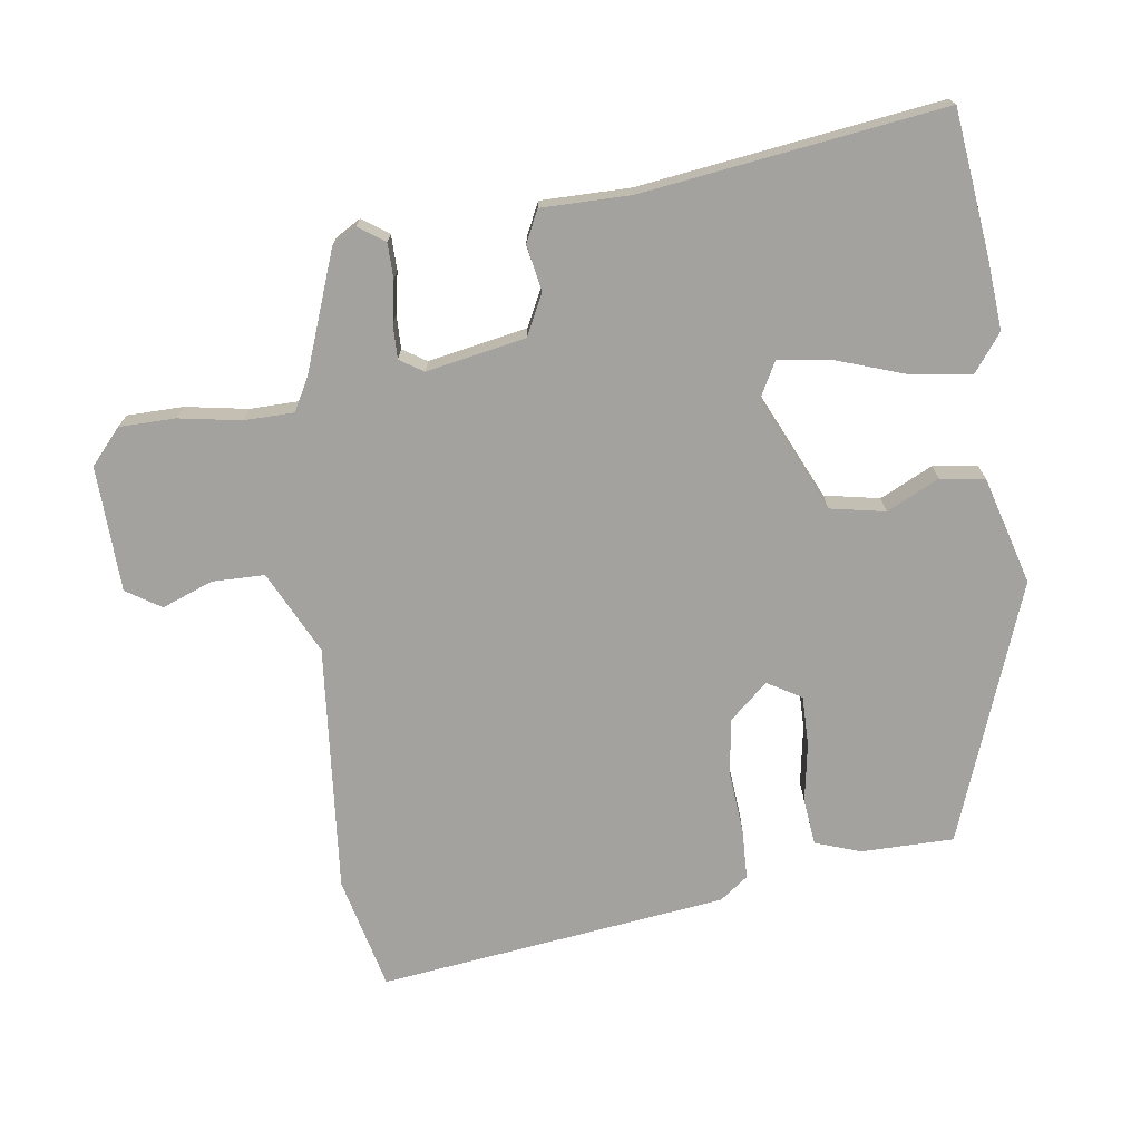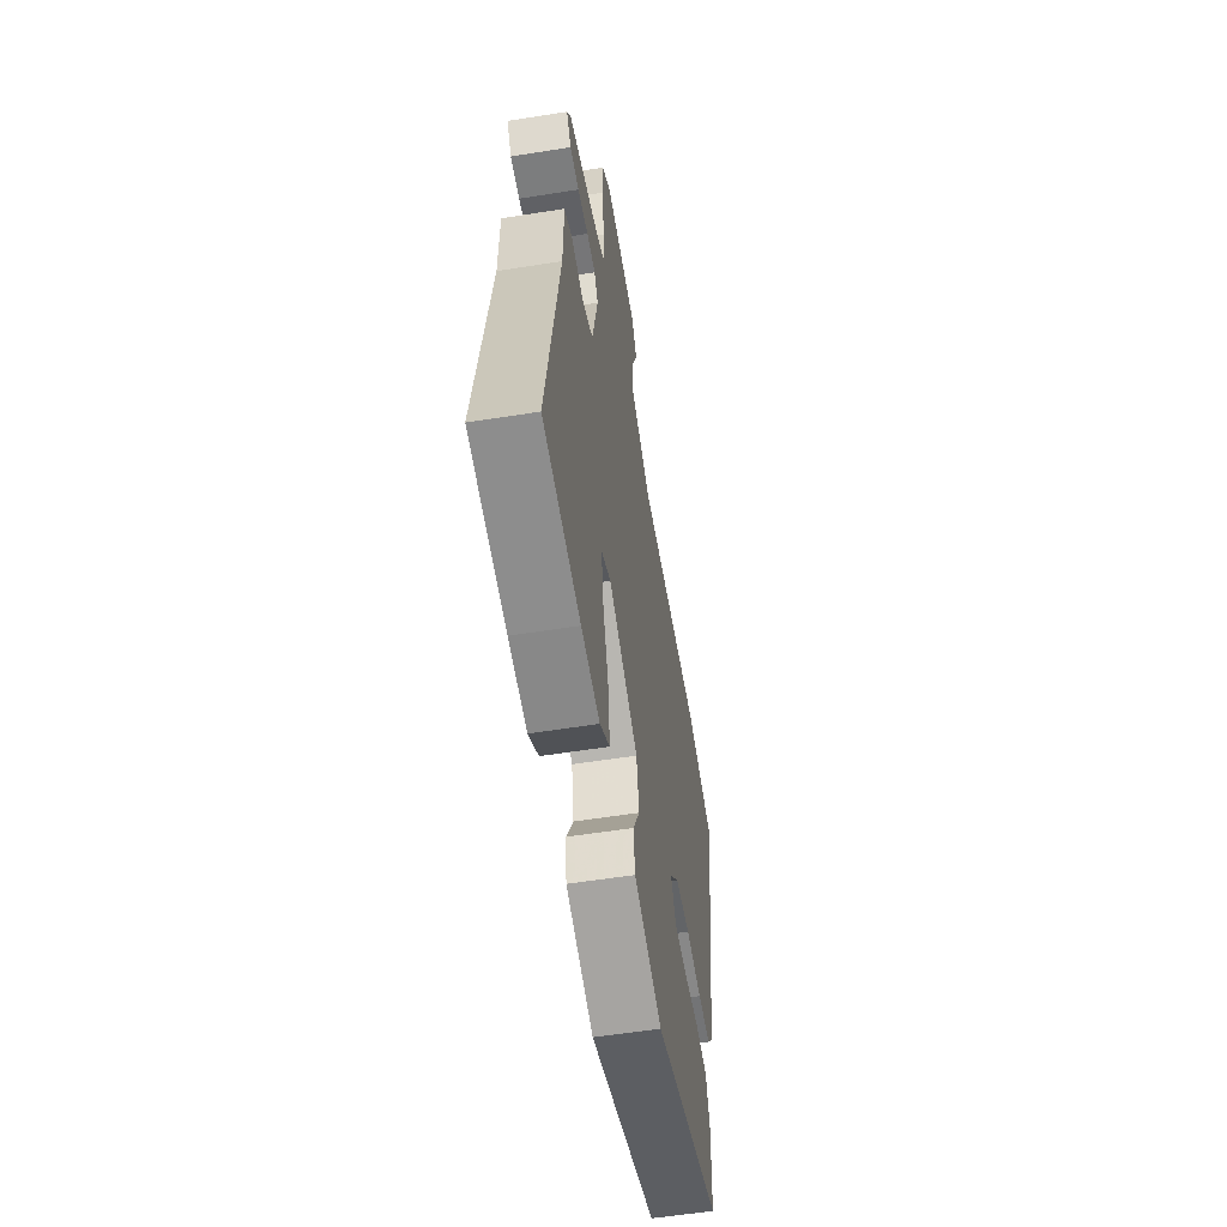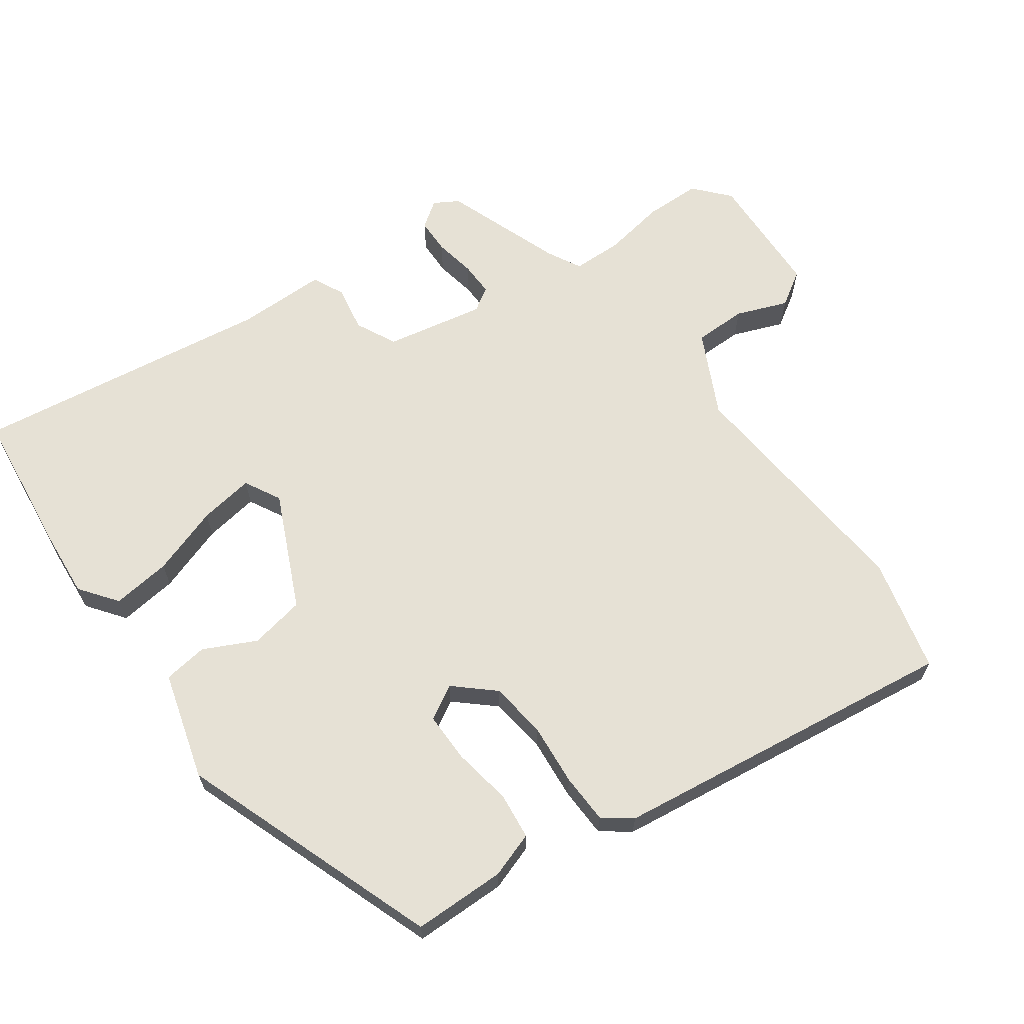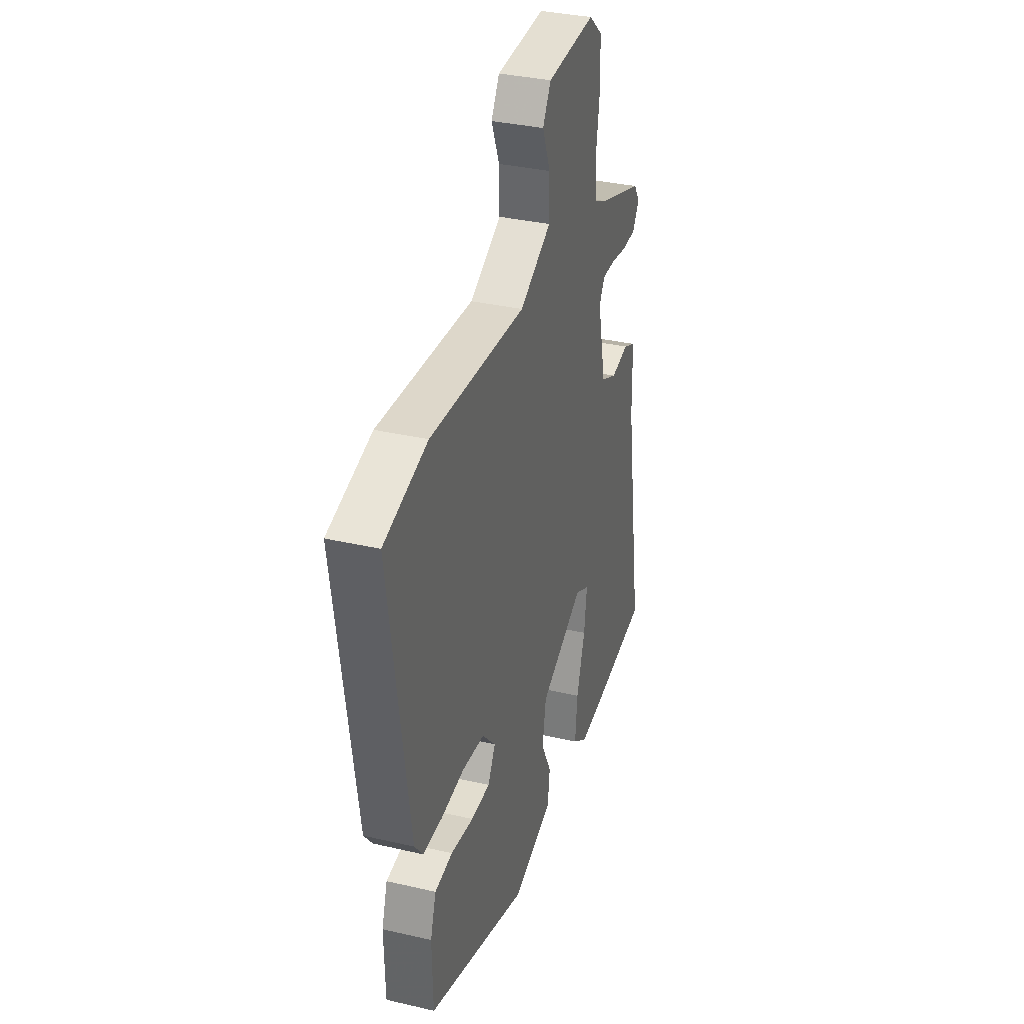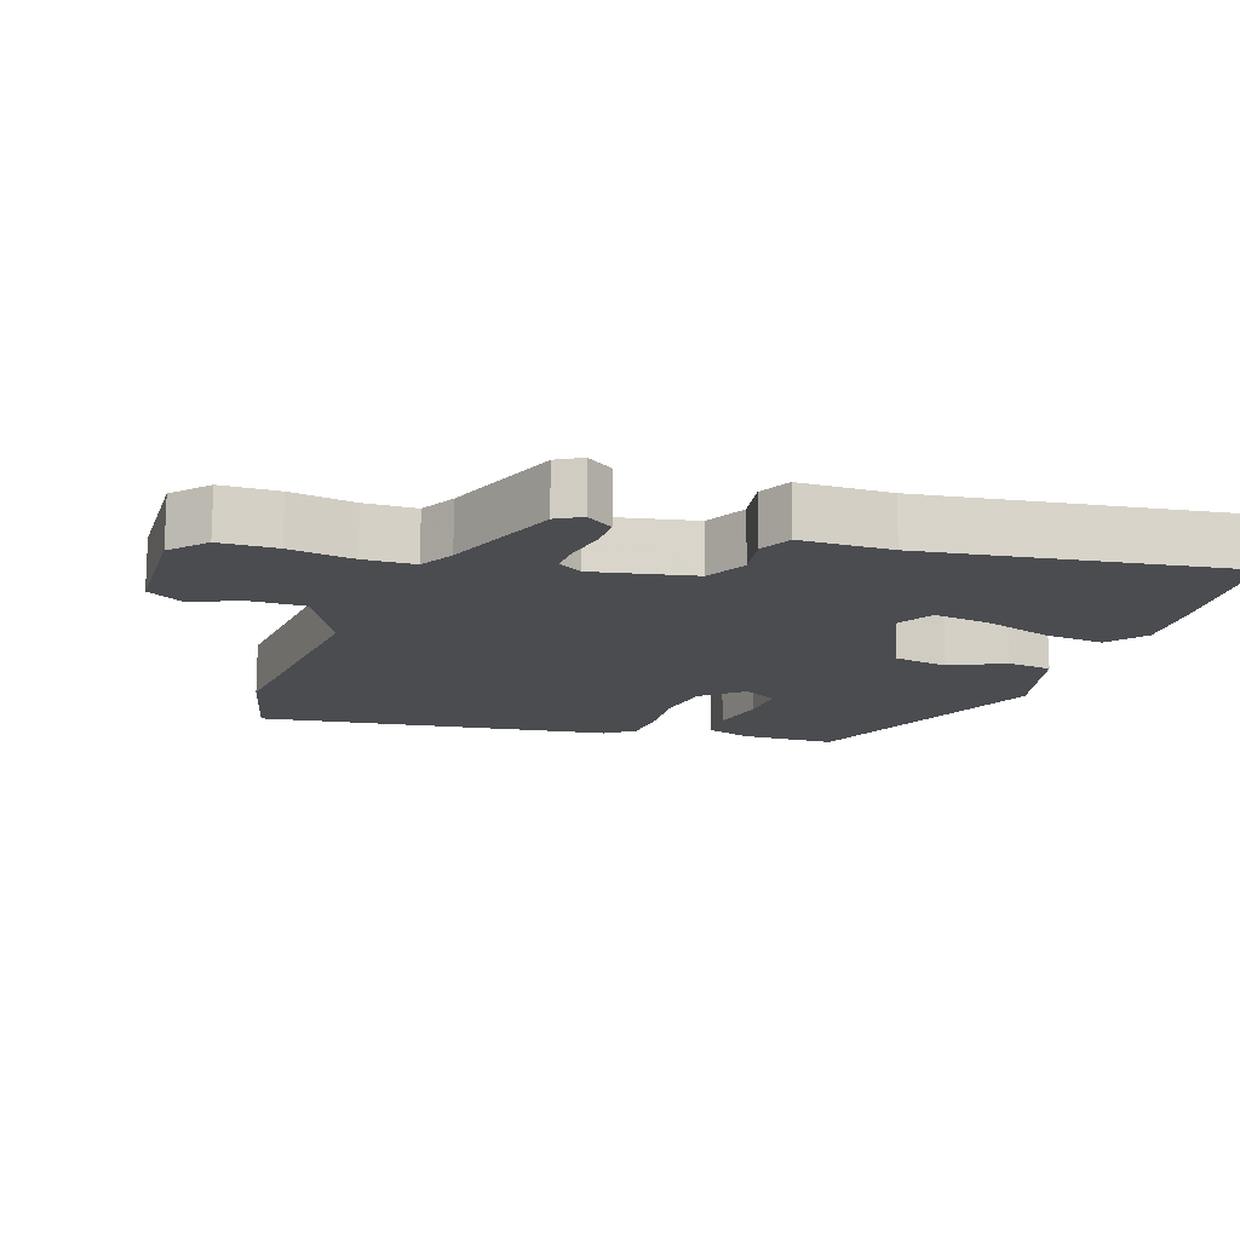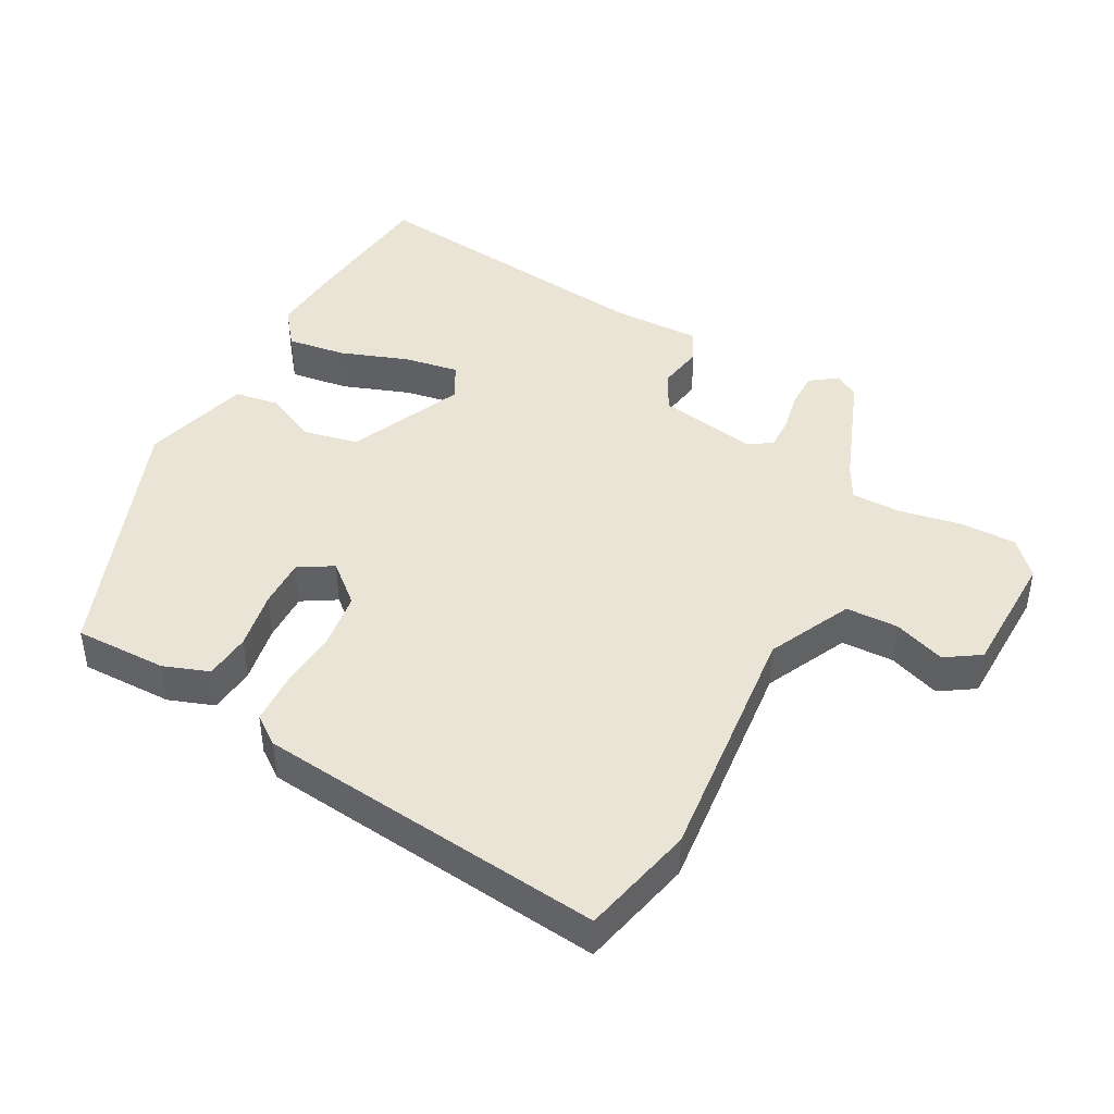
<metadata>
{"format":"obj","ext":"obj","renderer":"f3d","projection":"perspective","resolution":1024,"background":"white","views":[{"elev":-72.6,"azim":96.6,"up":"+Y"},{"elev":-56.9,"azim":99.4,"up":"+Z"},{"elev":64.7,"azim":-126.8,"up":"+Y"},{"elev":34.3,"azim":-72.6,"up":"+Z"},{"elev":-14.7,"azim":70.0,"up":"+Y"},{"elev":43.6,"azim":-63.7,"up":"+Y"}]}
</metadata>
<code>
v -0.474 0.07 -0.407
v -0.478 0.07 -0.268
v -0.456 0.07 -0.199
v -0.386 0.07 -0.19
v -0.297 0.07 -0.203
v -0.222 0.07 -0.202
v -0.193 0.07 -0.15
v -0.246 0.07 -0.093
v -0.332 0.07 -0.084
v -0.425 0.07 -0.094
v -0.5 0.07 -0.093
v -0.533 0.07 -0.051
v -0.611 0.07 0.471
v -0.441 0.07 0.516
v -0.067 0.07 0.491
v 0.056 0.07 0.555
v 0.055 0.07 0.634
v 0.024 0.07 0.71
v 0.056 0.07 0.763
v 0.245 0.07 0.774
v 0.298 0.07 0.729
v 0.301 0.07 0.645
v 0.287 0.07 0.551
v 0.29 0.07 0.476
v 0.342 0.07 0.45
v 0.52 0.07 0.389
v 0.542 0.07 0.353
v 0.515 0.07 0.313
v 0.462 0.07 0.311
v 0.4 0.07 0.321
v 0.349 0.07 0.321
v 0.327 0.07 0.285
v 0.359 0.07 0.137
v 0.421 0.07 0.108
v 0.49 0.07 0.122
v 0.538 0.07 0.1
v 0.541 0.07 -0.034
v 0.613 0.07 -0.484
v 0.398 0.07 -0.514
v 0.292 0.07 -0.525
v 0.235 0.07 -0.484
v 0.244 0.07 -0.395
v 0.277 0.07 -0.291
v 0.288 0.07 -0.208
v 0.233 0.07 -0.18
v 0.062 0.07 -0.263
v 0.048 0.07 -0.346
v 0.088 0.07 -0.424
v 0.08 0.07 -0.491
v -0.081 0.07 -0.541
v -0.474 0 -0.407
v -0.478 0 -0.268
v -0.456 0 -0.199
v -0.386 0 -0.19
v -0.297 0 -0.203
v -0.222 0 -0.202
v -0.193 0 -0.15
v -0.246 0 -0.093
v -0.332 0 -0.084
v -0.425 0 -0.094
v -0.5 0 -0.093
v -0.533 0 -0.051
v -0.611 0 0.471
v -0.441 0 0.516
v -0.067 0 0.491
v 0.056 0 0.555
v 0.055 0 0.634
v 0.024 0 0.71
v 0.056 0 0.763
v 0.245 0 0.774
v 0.298 0 0.729
v 0.301 0 0.645
v 0.287 0 0.551
v 0.29 0 0.476
v 0.342 0 0.45
v 0.52 0 0.389
v 0.542 0 0.353
v 0.515 0 0.313
v 0.462 0 0.311
v 0.4 0 0.321
v 0.349 0 0.321
v 0.327 0 0.285
v 0.359 0 0.137
v 0.421 0 0.108
v 0.49 0 0.122
v 0.538 0 0.1
v 0.541 0 -0.034
v 0.613 0 -0.484
v 0.398 0 -0.514
v 0.292 0 -0.525
v 0.235 0 -0.484
v 0.244 0 -0.395
v 0.277 0 -0.291
v 0.288 0 -0.208
v 0.233 0 -0.18
v 0.062 0 -0.263
v 0.048 0 -0.346
v 0.088 0 -0.424
v 0.08 0 -0.491
v -0.081 0 -0.541
f 3 4 5
f 2 3 5
f 1 2 5
f 50 1 5
f 49 50 5
f 48 49 5
f 47 48 5
f 46 47 5 6
f 45 46 6 7
f 41 42 43
f 40 41 43
f 39 40 43
f 38 39 43
f 37 38 43
f 37 43 44
f 36 37 44
f 35 36 44
f 34 35 44
f 33 34 44 45
f 28 29 30
f 27 28 30
f 26 27 30
f 25 26 30
f 24 25 30 31
f 21 22 23
f 20 21 23
f 19 20 23
f 18 19 23
f 17 18 23
f 16 17 23 24
f 24 31 32
f 16 24 32
f 15 16 32
f 15 32 33
f 14 15 33
f 13 14 33
f 12 13 33
f 11 12 33
f 10 11 33
f 9 10 33
f 33 45 7 8
f 8 9 33
f 55 54 53
f 55 53 52
f 55 52 51
f 55 51 100
f 55 100 99
f 55 99 98
f 55 98 97
f 56 55 97 96
f 57 56 96 95
f 93 92 91
f 93 91 90
f 93 90 89
f 93 89 88
f 93 88 87
f 94 93 87
f 94 87 86
f 94 86 85
f 94 85 84
f 95 94 84 83
f 80 79 78
f 80 78 77
f 80 77 76
f 80 76 75
f 81 80 75 74
f 73 72 71
f 73 71 70
f 73 70 69
f 73 69 68
f 73 68 67
f 74 73 67 66
f 82 81 74
f 82 74 66
f 82 66 65
f 83 82 65
f 83 65 64
f 83 64 63
f 83 63 62
f 83 62 61
f 83 61 60
f 83 60 59
f 58 57 95 83
f 83 59 58
f 1 51 52 2
f 2 52 53 3
f 3 53 54 4
f 4 54 55 5
f 5 55 56 6
f 6 56 57 7
f 7 57 58 8
f 8 58 59 9
f 9 59 60 10
f 10 60 61 11
f 11 61 62 12
f 12 62 63 13
f 13 63 64 14
f 14 64 65 15
f 15 65 66 16
f 16 66 67 17
f 17 67 68 18
f 18 68 69 19
f 19 69 70 20
f 20 70 71 21
f 21 71 72 22
f 22 72 73 23
f 23 73 74 24
f 24 74 75 25
f 25 75 76 26
f 26 76 77 27
f 27 77 78 28
f 28 78 79 29
f 29 79 80 30
f 30 80 81 31
f 31 81 82 32
f 32 82 83 33
f 33 83 84 34
f 34 84 85 35
f 35 85 86 36
f 36 86 87 37
f 37 87 88 38
f 38 88 89 39
f 39 89 90 40
f 40 90 91 41
f 41 91 92 42
f 42 92 93 43
f 43 93 94 44
f 44 94 95 45
f 45 95 96 46
f 46 96 97 47
f 47 97 98 48
f 48 98 99 49
f 49 99 100 50
f 50 100 51 1

</code>
